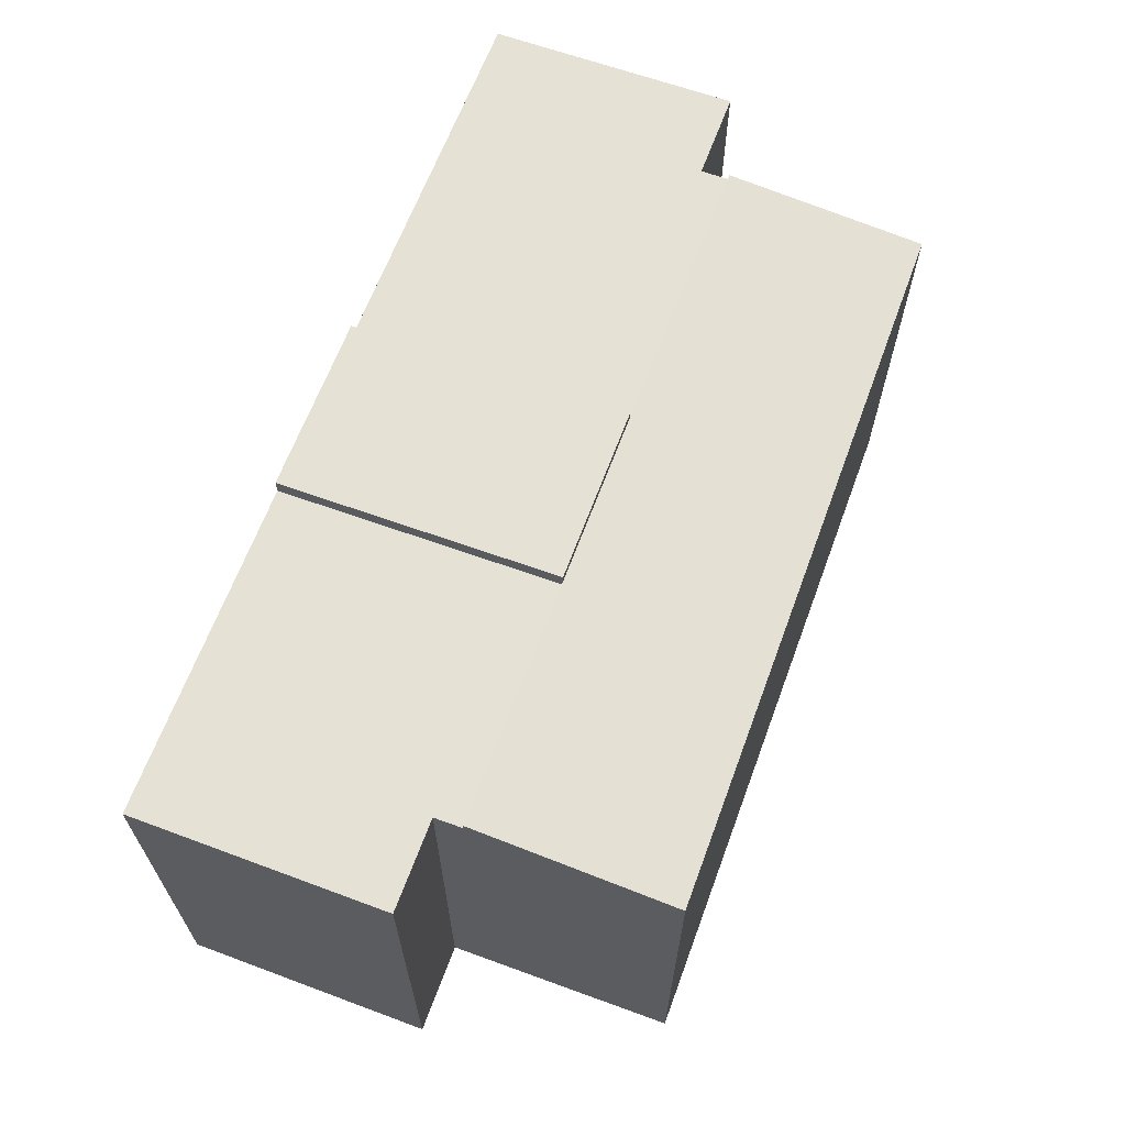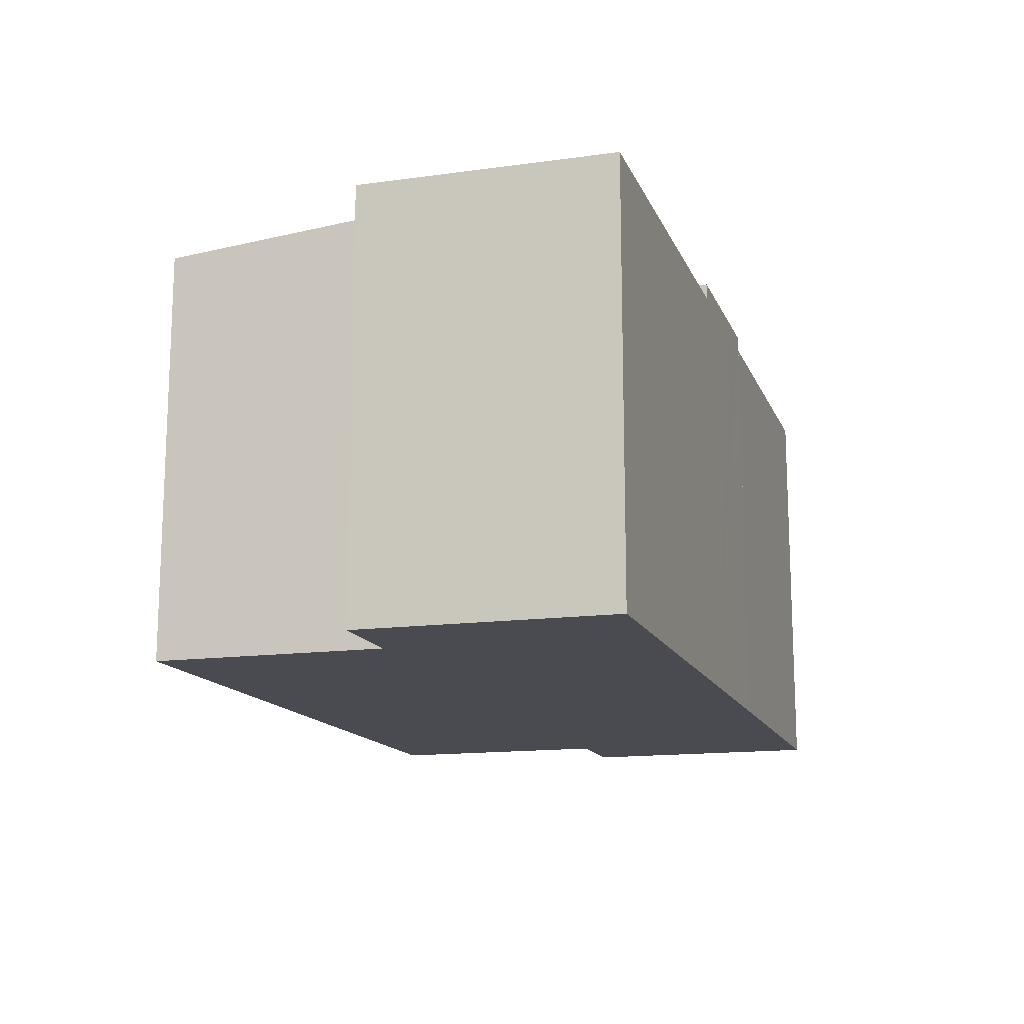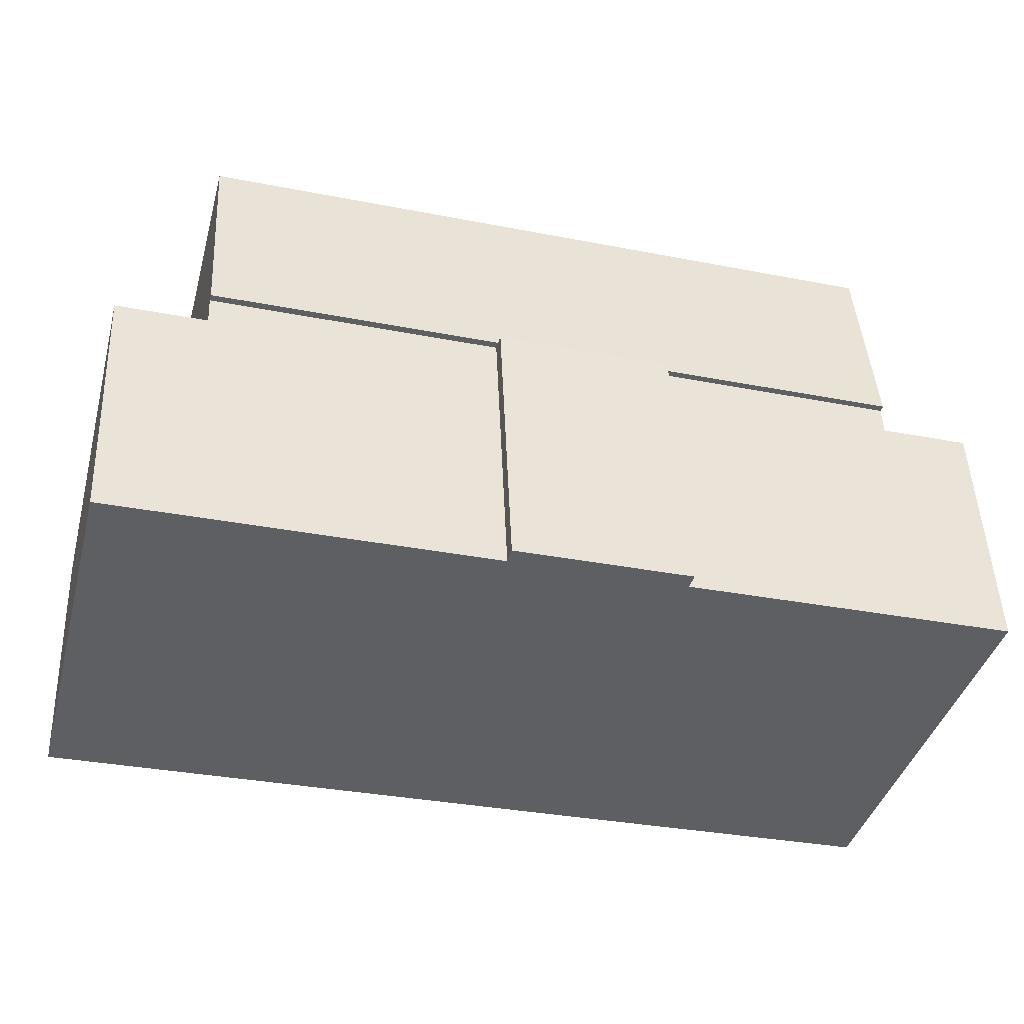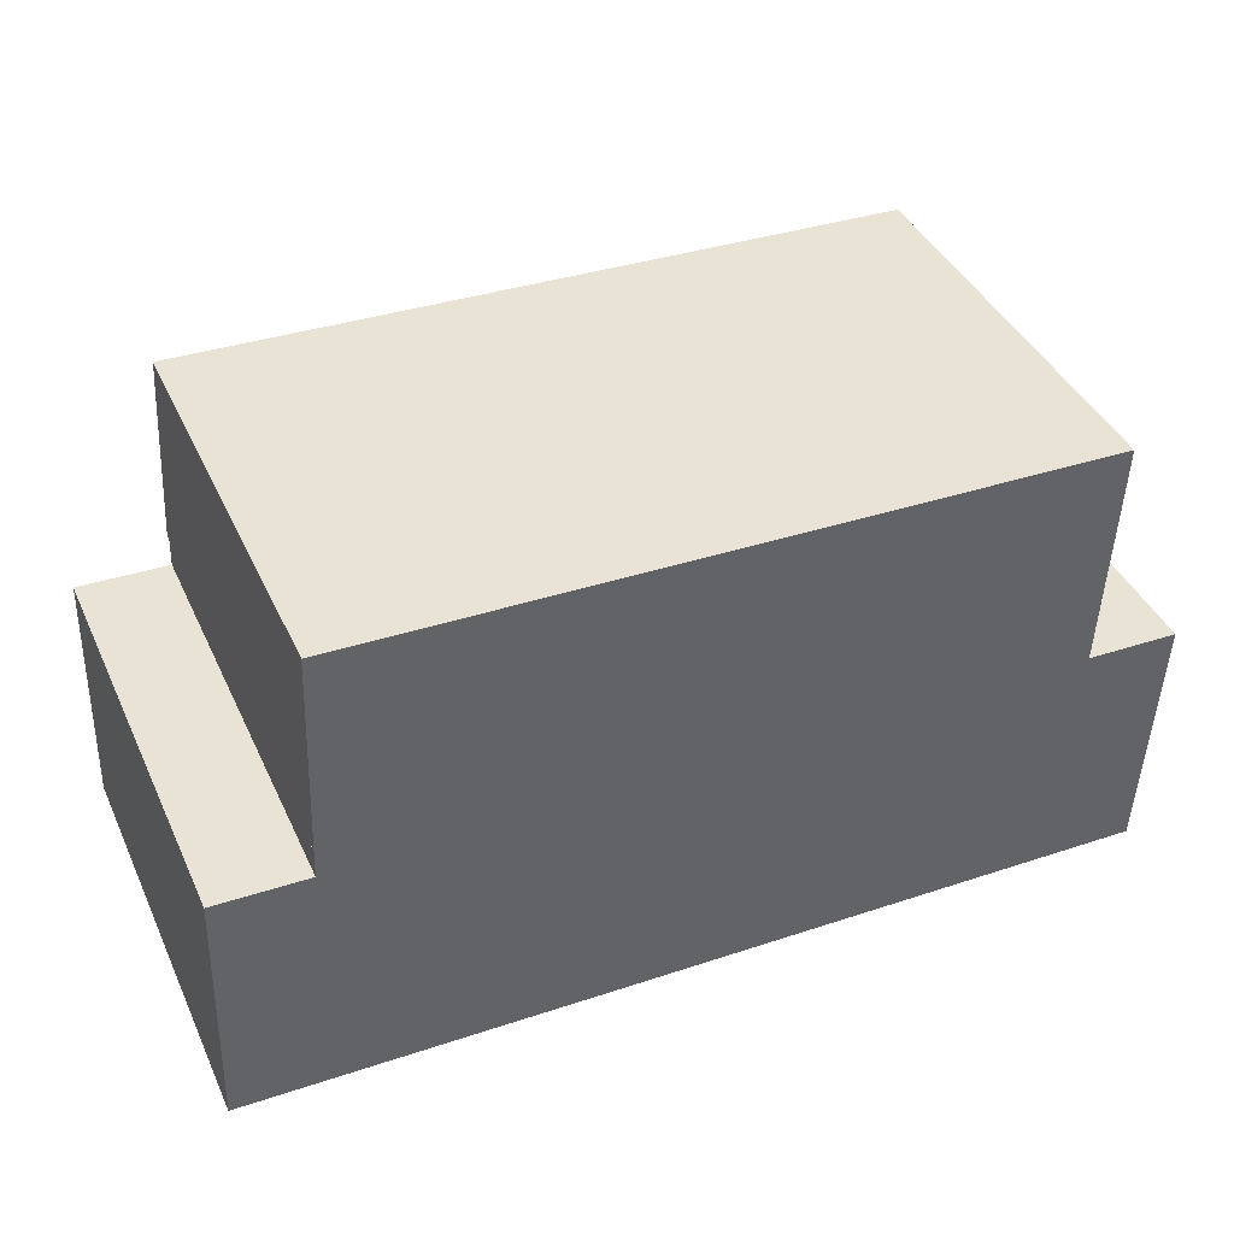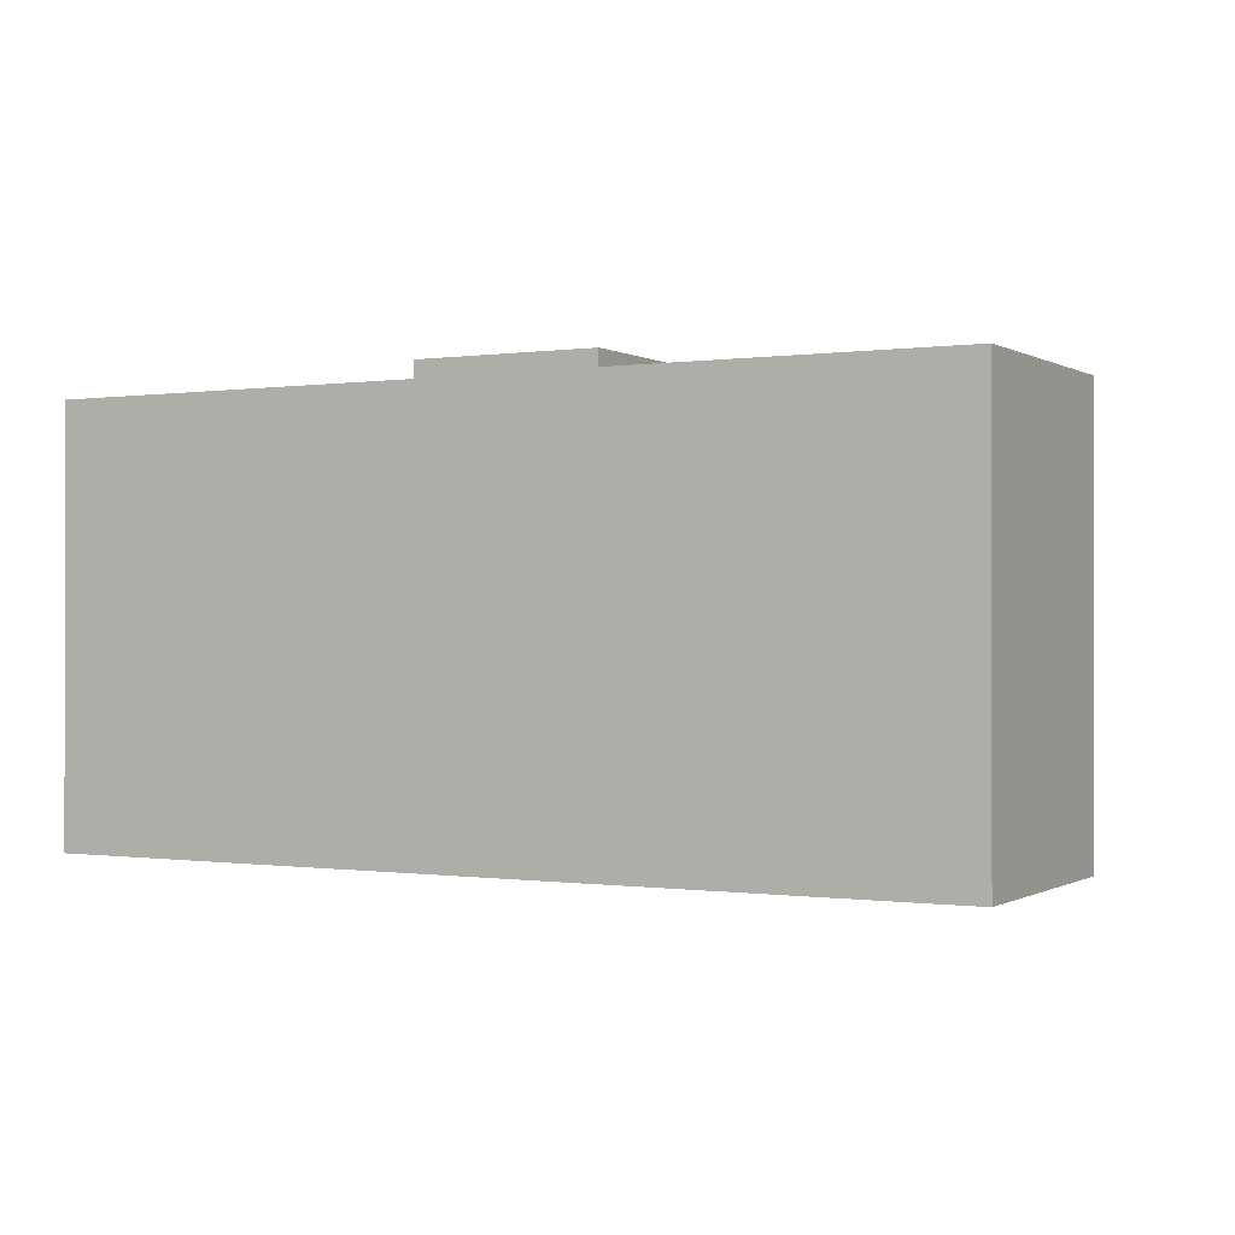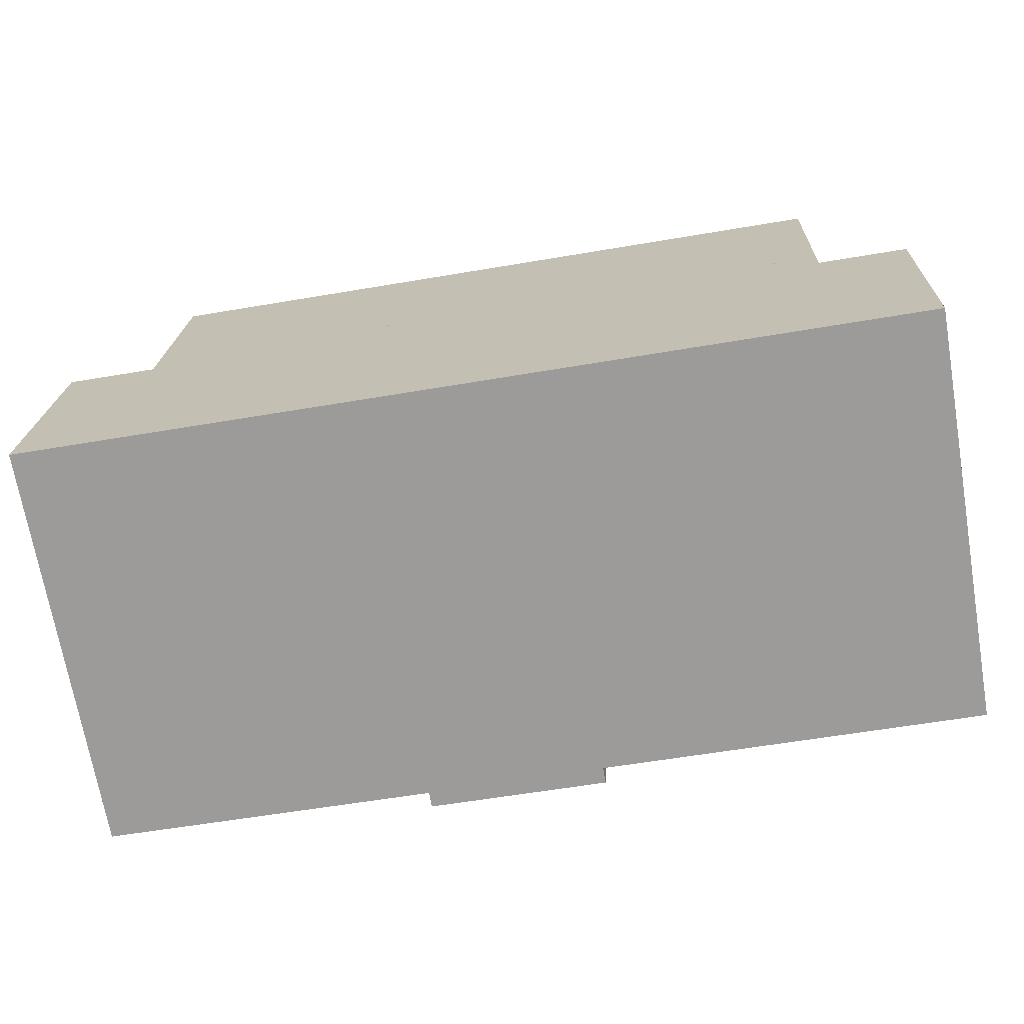
<metadata>
{"format":"obj","ext":"obj","renderer":"f3d","projection":"perspective","resolution":1024,"background":"white","views":[{"elev":64.7,"azim":-67.6,"up":"+Y"},{"elev":-14.5,"azim":109.1,"up":"+Y"},{"elev":-40.8,"azim":165.0,"up":"+Z"},{"elev":41.2,"azim":-23.5,"up":"+Z"},{"elev":-0.3,"azim":-149.6,"up":"+Y"},{"elev":-70.5,"azim":9.8,"up":"+Z"}]}
</metadata>
<code>
v  3.179 13.16 10.15
v  7.594 13.3 8.464
v  3.119 13.3 8.624
v  3.364 12.73 14.91
v  25.75 12.73 14.08
v  10.77 13.3 8.351
v  16.35 13.3 8.151
v  25.5 13.3 7.825
v  25.59 13.09 10.15
v  25.75 -8.623e-16 14.08
v  3.364 -9.13e-16 14.91
v  25.5 -4.791e-16 7.825
v  25.59 -6.218e-16 10.15
v  16.35 -4.991e-16 8.151
v  10.77 -5.114e-16 8.351
v  7.594 -5.183e-16 8.464
v  3.119 -5.281e-16 8.624
v  3.179 -6.218e-16 10.15
v  0.254 13.09 7.85
v  3.085 13.09 7.741
v  0 13.09 8.015e-16
v  5.592 13.09 -0.206
v  10.77 13.09 8.351
v  10.39 13.09 -0.383
v  7.594 13.09 8.464
v  3.119 13.09 8.624
v  0.254 -4.807e-16 7.85
v  3.085 -4.74e-16 7.741
v  0 0 0
v  10.39 2.345e-17 -0.383
v  5.592 1.261e-17 -0.206
v  16.35 13.07 8.151
v  16.21 13.07 -0.585
v  15.98 13.07 -0.577
v  22.39 13.07 -0.8
v  27.96 13.07 -0.993
v  25.46 13.07 6.939
v  25.5 13.07 7.825
v  28.3 13.07 6.831
v  25.46 -4.249e-16 6.939
v  28.3 -4.183e-16 6.831
v  27.96 6.08e-17 -0.993
v  16.28 13.07 -0.588
v  16.21 3.582e-17 -0.585
v  15.98 3.533e-17 -0.577
v  22.39 4.899e-17 -0.8
v  16.28 3.6e-17 -0.588
v  15.98 13.58 -0.577
v  10.77 13.58 8.351
v  16.35 13.58 8.151
v  13.12 13.58 -0.478
v  11.66 13.58 -0.429
v  10.39 13.58 -0.383
v  13.12 2.927e-17 -0.478
v  11.66 2.627e-17 -0.429
g defaultobject
f 1 2 3
f 2 1 4
f 2 4 5
f 2 5 6
f 6 5 7
f 7 5 8
f 8 5 9
f 4 10 5
f 10 4 11
f 10 9 5
f 9 10 8
f 8 10 12
f 12 10 13
f 12 7 8
f 7 12 6
f 6 12 14
f 6 14 2
f 2 14 3
f 3 14 15
f 3 15 16
f 3 16 17
f 17 1 3
f 1 17 4
f 4 17 11
f 11 17 18
f 18 10 11
f 10 18 17
f 10 17 16
f 10 16 15
f 10 15 14
f 10 14 12
f 10 12 13
f 19 20 21
f 22 23 24
f 23 22 21
f 23 21 25
f 25 21 20
f 25 20 26
f 27 20 19
f 20 27 28
f 17 25 26
f 25 17 23
f 23 17 15
f 15 17 16
f 28 26 20
f 26 28 17
f 29 19 21
f 19 29 27
f 15 24 23
f 24 15 30
f 30 22 24
f 22 30 21
f 21 30 29
f 29 30 31
f 29 28 27
f 28 29 16
f 16 29 15
f 15 29 31
f 15 31 30
f 16 17 28
f 32 33 34
f 33 32 35
f 35 32 36
f 36 32 37
f 37 32 38
f 39 36 37
f 12 37 38
f 37 12 40
f 41 36 39
f 36 41 42
f 14 38 32
f 38 14 12
f 40 39 37
f 39 40 41
f 42 35 36
f 35 42 43
f 43 42 33
f 33 42 34
f 34 42 44
f 34 44 45
f 44 42 46
f 44 46 47
f 45 32 34
f 32 45 14
f 14 40 12
f 40 14 42
f 42 14 46
f 46 14 44
f 44 14 45
f 42 41 40
f 48 49 50
f 49 48 51
f 49 51 52
f 49 52 53
f 30 49 53
f 49 30 15
f 15 50 49
f 50 15 14
f 14 48 50
f 48 14 45
f 45 51 48
f 51 45 52
f 52 45 53
f 53 45 54
f 53 54 30
f 30 54 55
f 30 14 15
f 14 30 45
f 45 30 54
f 54 30 55

</code>
